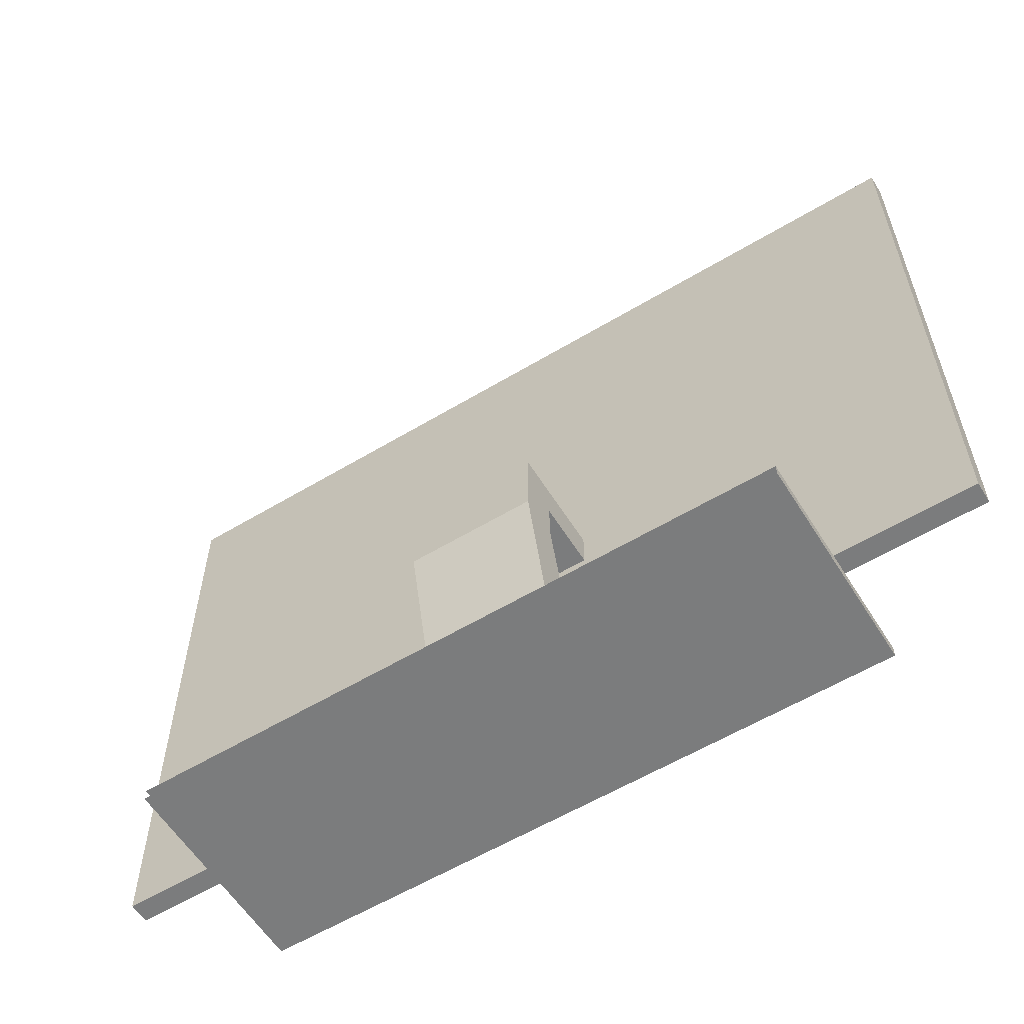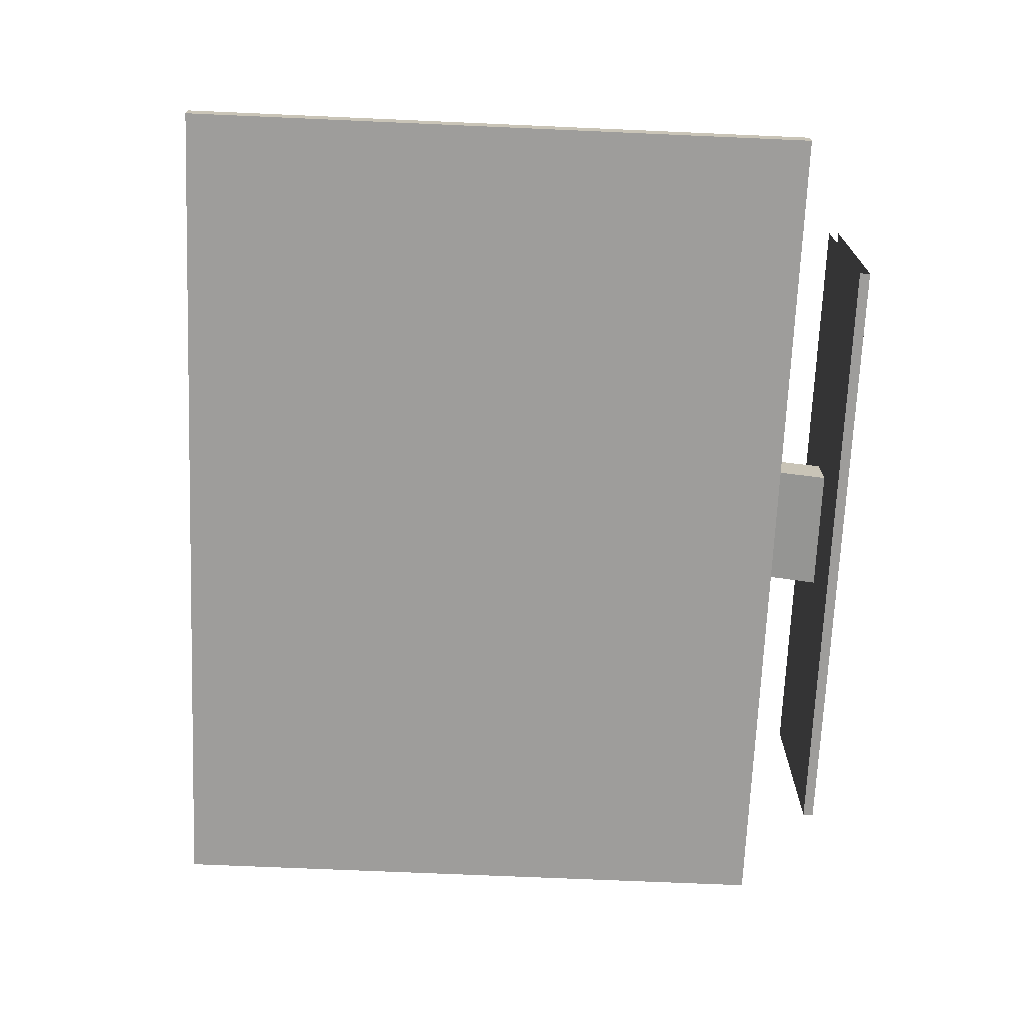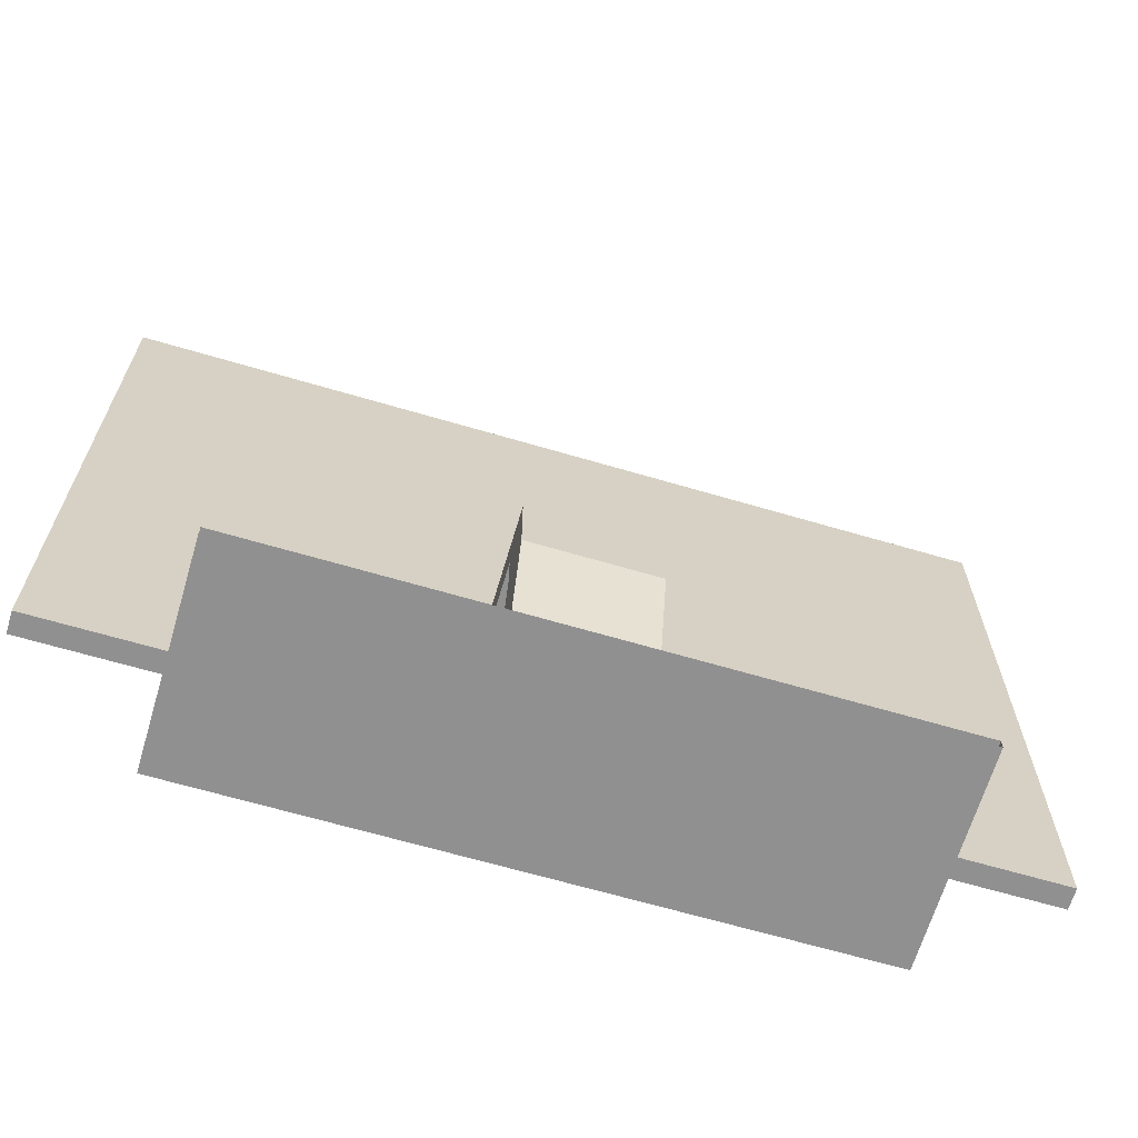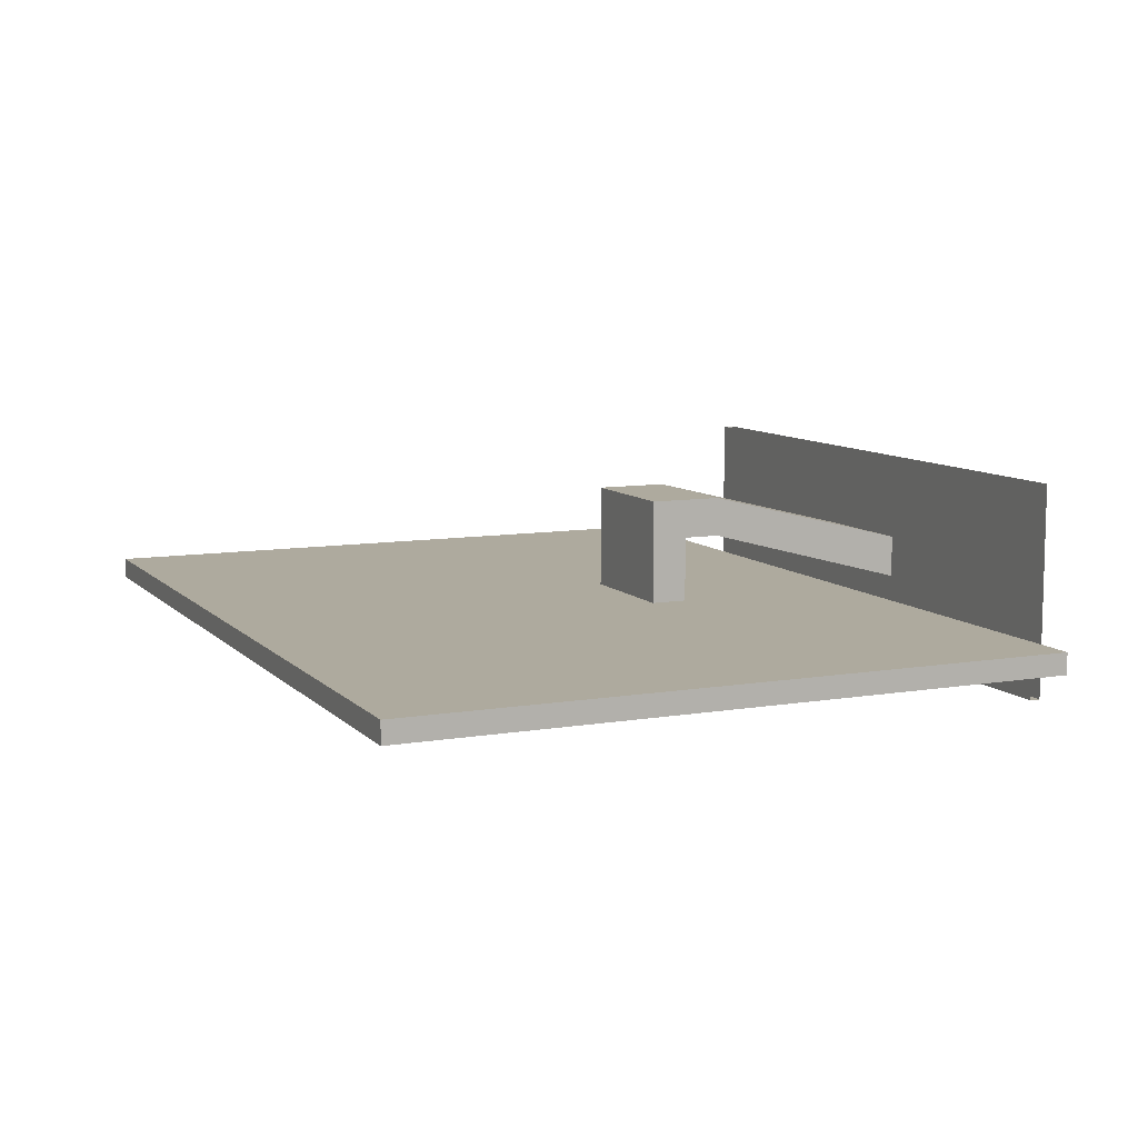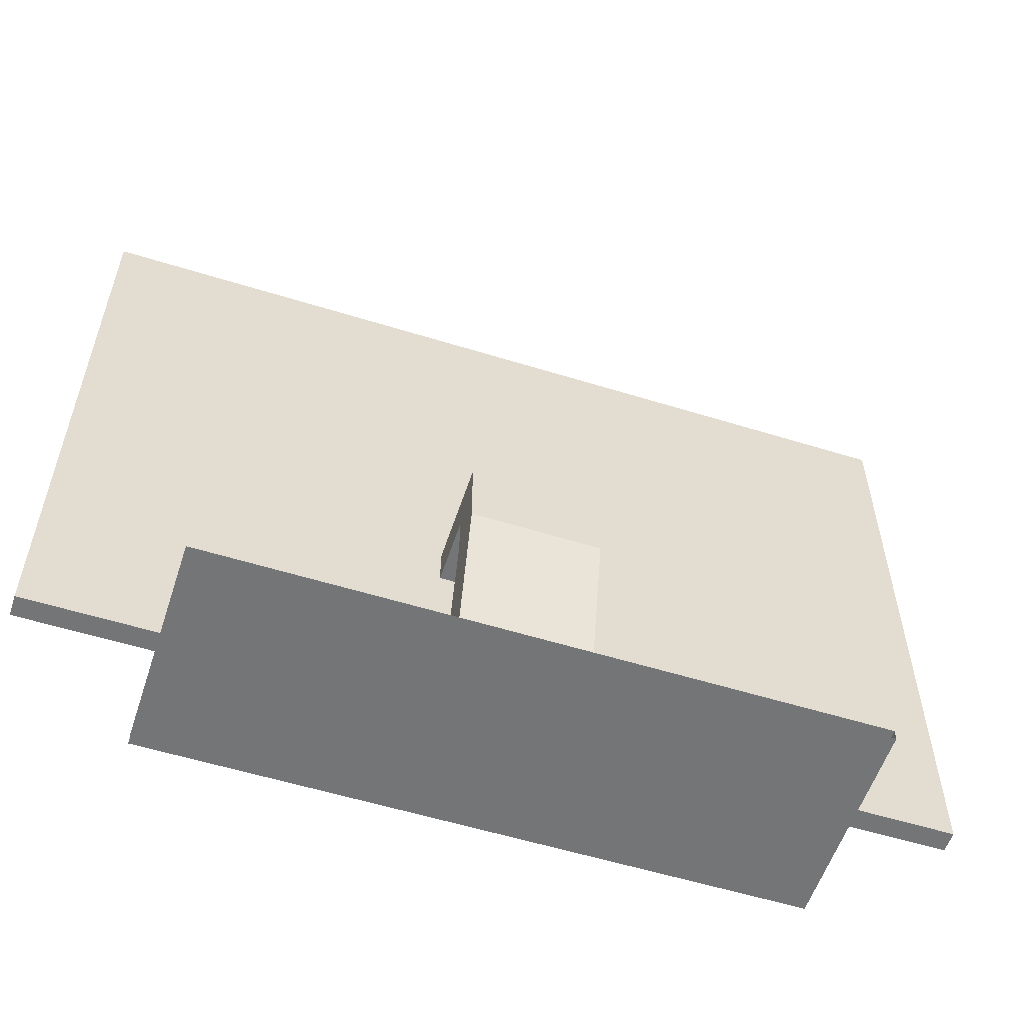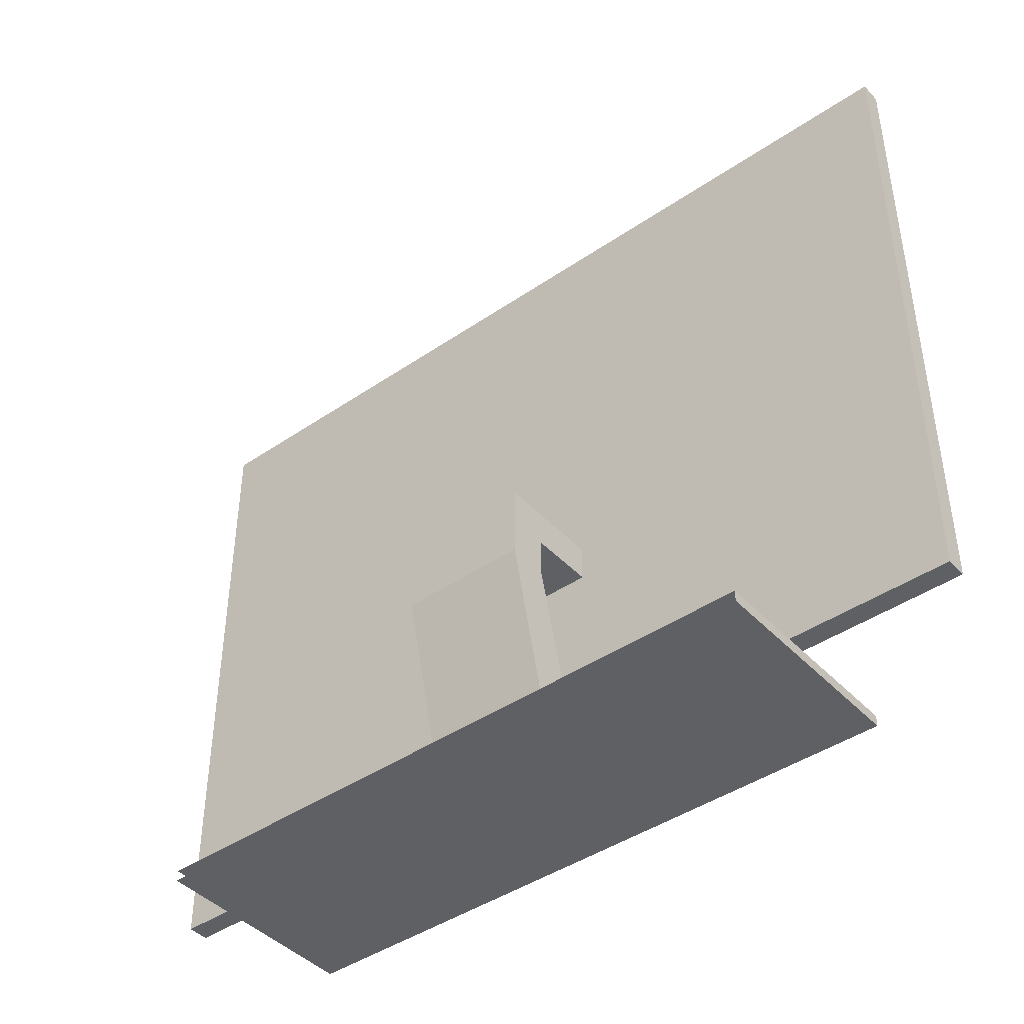
<metadata>
{"format":"obj","ext":"obj","renderer":"f3d","projection":"perspective","resolution":1024,"background":"white","views":[{"elev":-58.6,"azim":31.8,"up":"+Y"},{"elev":-70.5,"azim":-92.5,"up":"+Z"},{"elev":-65.8,"azim":-16.5,"up":"+Y"},{"elev":9.2,"azim":-114.1,"up":"+Z"},{"elev":-56.4,"azim":-18.0,"up":"+Y"},{"elev":-43.0,"azim":39.1,"up":"+Y"}]}
</metadata>
<code>
v -0.2727 -0.1889 -0.08576
v 0.2727 -0.1889 0.09604
v -0.2727 -0.1889 0.09604
v 0.2727 -0.1889 -0.08576
v 0.2727 -0.1798 -0.08576
v -0.2727 -0.1798 -0.08576
v 0.2727 -0.1798 0.09604
v -0.05454 -0.1798 -0.01304
v 0.05454 0.00202 0.03523
v 0.05454 -0.1798 -0.01304
v -0.05454 0.00202 0.03523
v 0.05454 -0.1798 0.02332
v -0.05454 0.00202 0.06877
v -0.05454 -0.1798 0.02332
v 0.05454 0.03329 0.03523
v 0.05454 0.00202 0.06877
v -0.05454 0.06456 0.06877
v -0.05454 0.03329 0.03523
v 0.05454 0.06456 0.06877
v -0.05454 0.03329 -0.02077
v 0.05454 0.06456 -0.02077
v 0.05454 0.03329 -0.02077
v -0.05454 0.06456 -0.02077
v -0.3818 0.4307 -0.02077
v -0.3818 -0.1329 -0.02077
v 0.3818 -0.1329 -0.02077
v -0.3818 -0.1329 -0.03895
v 0.3818 0.4307 -0.02077
v -0.3818 0.4307 -0.03895
v 0.3818 -0.1329 -0.03895
v 0.3818 0.4307 -0.03895
v -0.3745 0.4234 -0.03895
v 0.3745 -0.122 -0.03895
v 0.3745 0.4234 -0.03895
v -0.3745 -0.122 -0.03895
v -0.2727 -0.1798 0.09604
g mesh1_mesh1-geometry
f 1 2 3
f 2 1 4
f 1 5 4
f 5 2 4
f 5 1 6
f 2 5 7
f 8 9 10
f 9 8 11
f 12 13 14
f 11 15 9
f 13 12 16
f 16 17 13
f 15 11 18
f 17 16 19
f 20 15 18
f 21 17 19
f 15 20 22
f 17 21 23
f 23 24 20
f 25 22 20
f 22 26 21
f 21 24 23
f 20 24 25
f 26 22 25
f 26 24 21
f 24 27 25
f 27 26 25
f 24 26 28
f 27 24 29
f 26 27 30
f 26 31 28
f 31 24 28
f 24 31 29
f 29 32 27
f 27 33 30
f 31 26 30
f 31 34 29
f 29 34 32
f 35 27 32
f 33 27 35
f 34 30 33
f 34 31 30
g mesh1_mesh1-geometry
f 3 2 1
f 4 1 2
f 4 5 1
f 4 2 5
f 6 1 5
f 7 5 2
f 5 8 6
f 5 7 12
f 8 14 6
f 8 5 10
f 36 12 7
f 10 5 12
f 6 14 36
f 8 11 14
f 10 9 8
f 12 36 14
f 10 12 9
f 13 14 11
f 11 8 9
f 14 13 12
f 16 9 12
f 17 13 11
f 9 15 11
f 16 12 13
f 15 9 16
f 13 17 16
f 18 17 11
f 18 11 15
f 19 15 16
f 19 16 17
f 20 17 18
f 18 15 20
f 21 15 19
f 19 17 21
f 23 17 20
f 22 20 15
f 22 15 21
f 23 21 17
f 20 24 23
f 22 23 20
f 20 23 22
f 20 22 25
f 21 26 22
f 23 22 21
f 21 22 23
f 23 24 21
f 25 24 20
f 25 22 26
f 21 24 26
f 25 27 24
f 25 26 27
f 28 26 24
f 29 24 27
f 30 27 26
f 28 31 26
f 28 24 31
f 29 31 24
f 27 32 29
f 30 33 27
f 30 26 31
f 29 34 31
f 32 34 29
f 32 27 35
f 35 27 33
f 33 30 34
f 30 31 34
f 32 35 34
f 33 34 35
g mesh1_mesh1-geometry
f 6 8 5
f 12 7 5
f 6 14 8
f 10 5 8
f 7 12 36
f 12 5 10
f 36 14 6
f 14 11 8
f 14 36 12
f 9 12 10
f 11 14 13
f 12 9 16
f 11 13 17
f 16 9 15
f 11 17 18
f 16 15 19
f 18 17 20
f 19 15 21
f 20 17 23
f 21 15 22
g mesh1_mesh1-geometry
f 34 35 32
f 35 34 33

</code>
